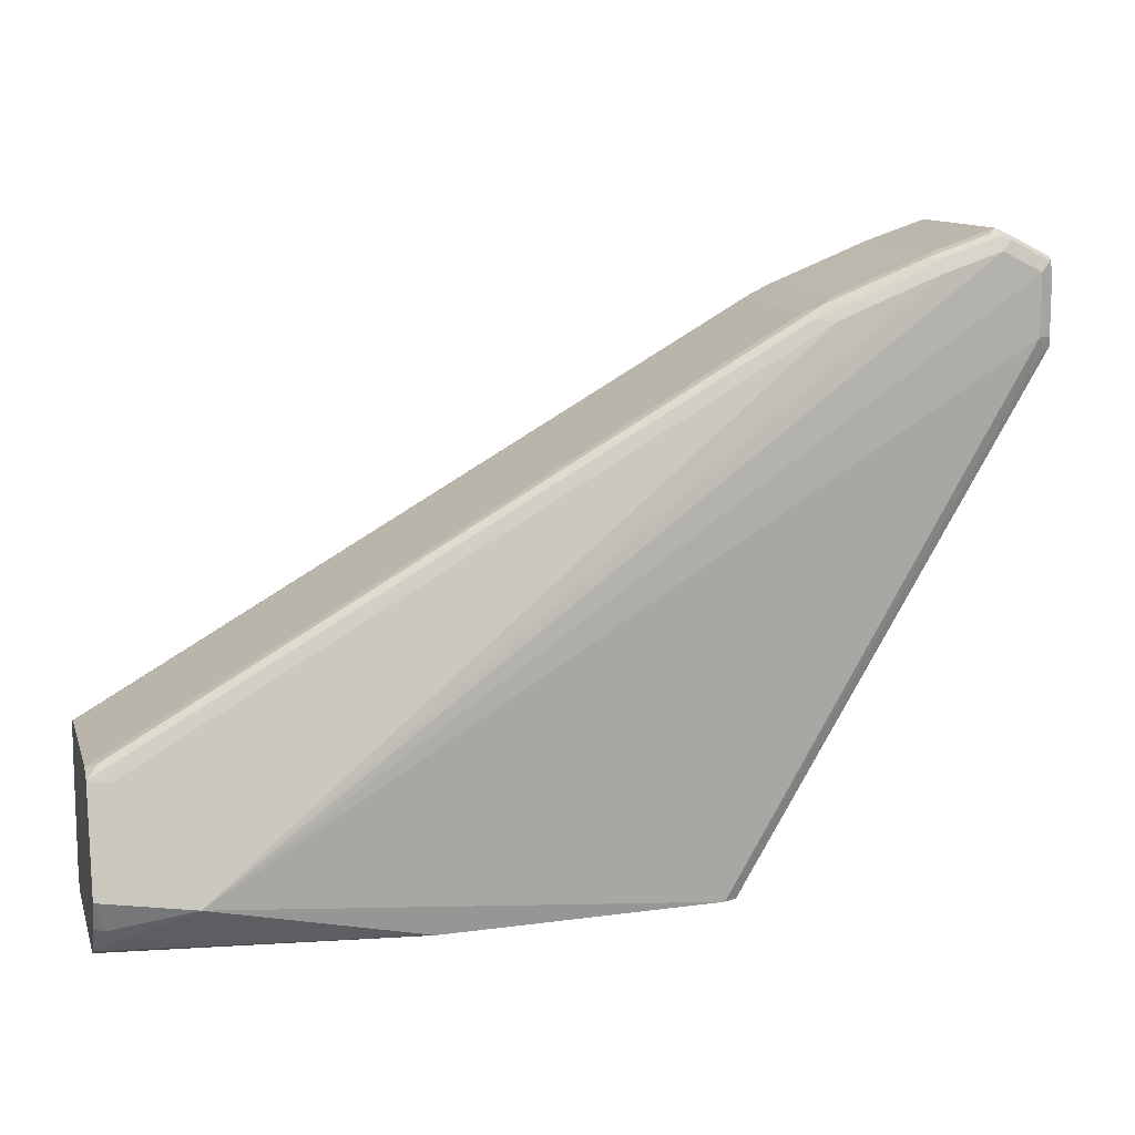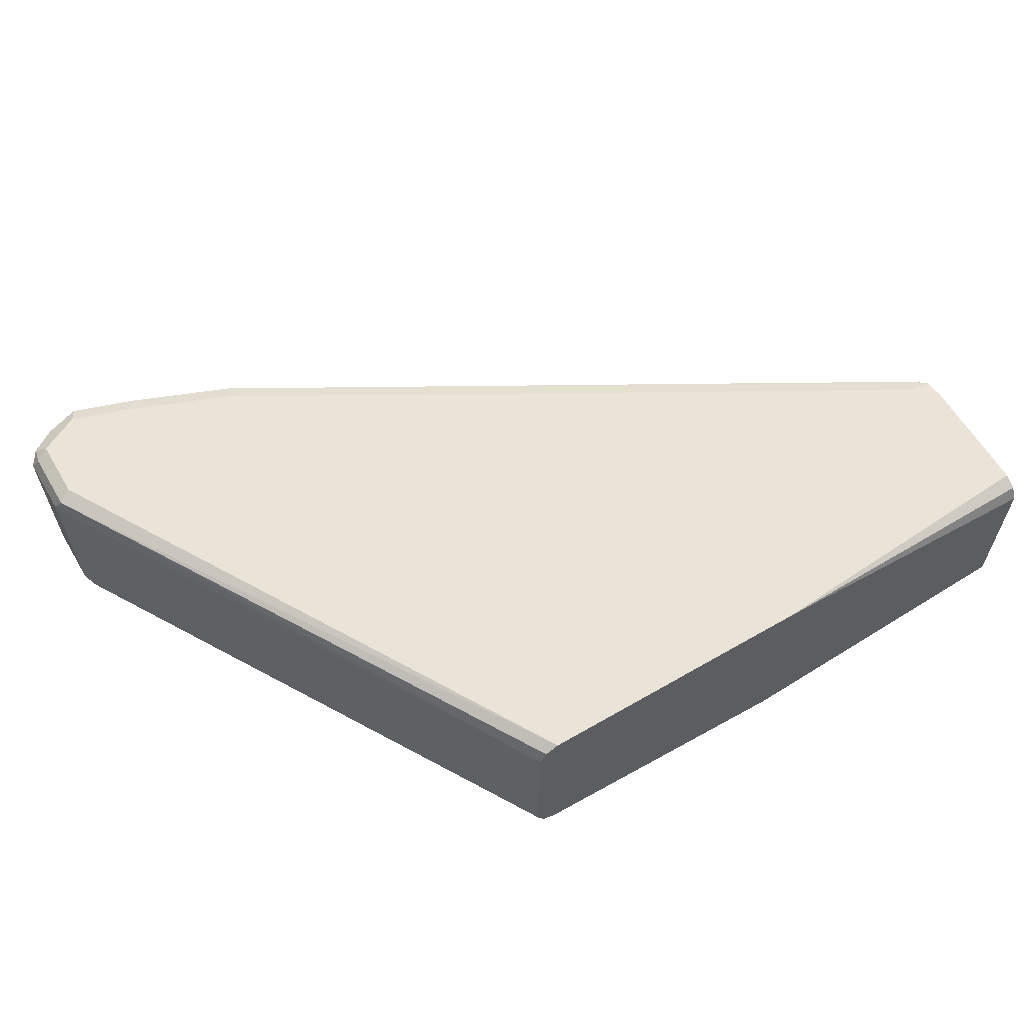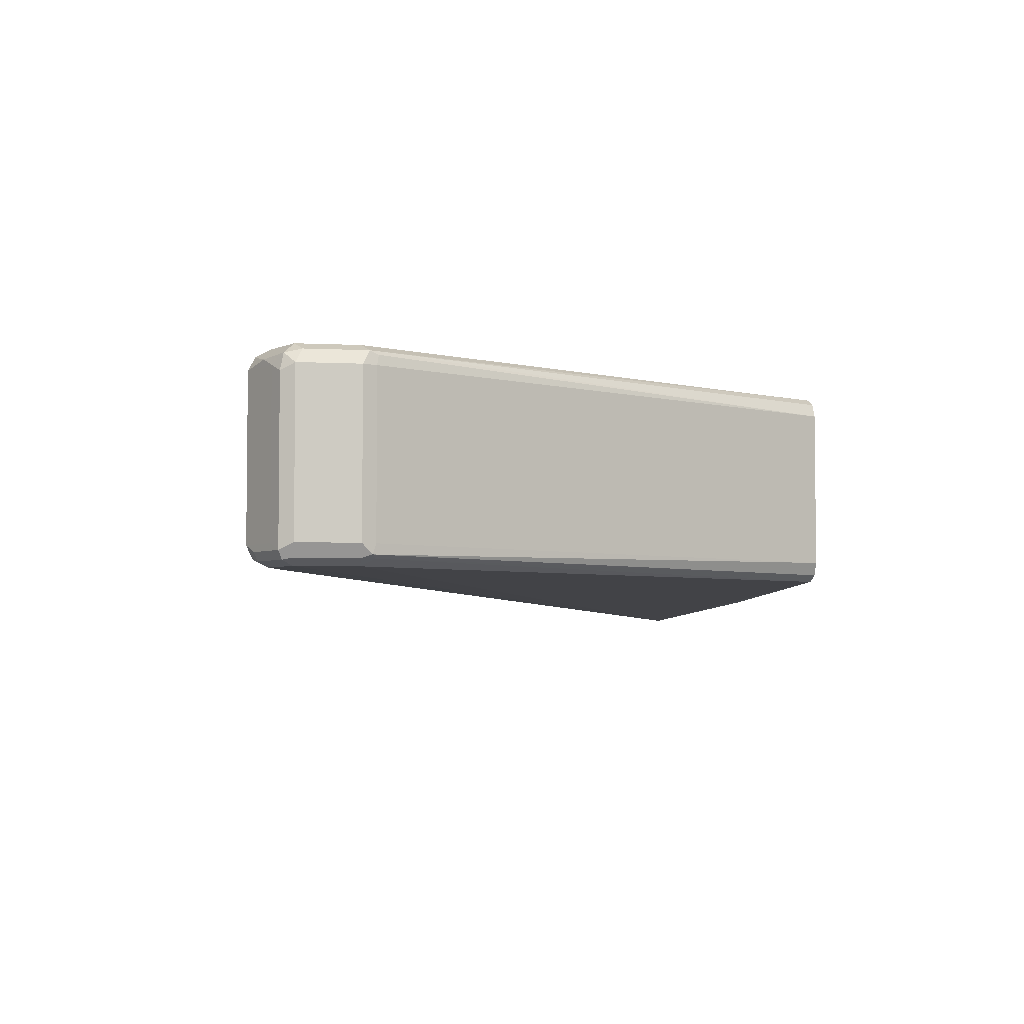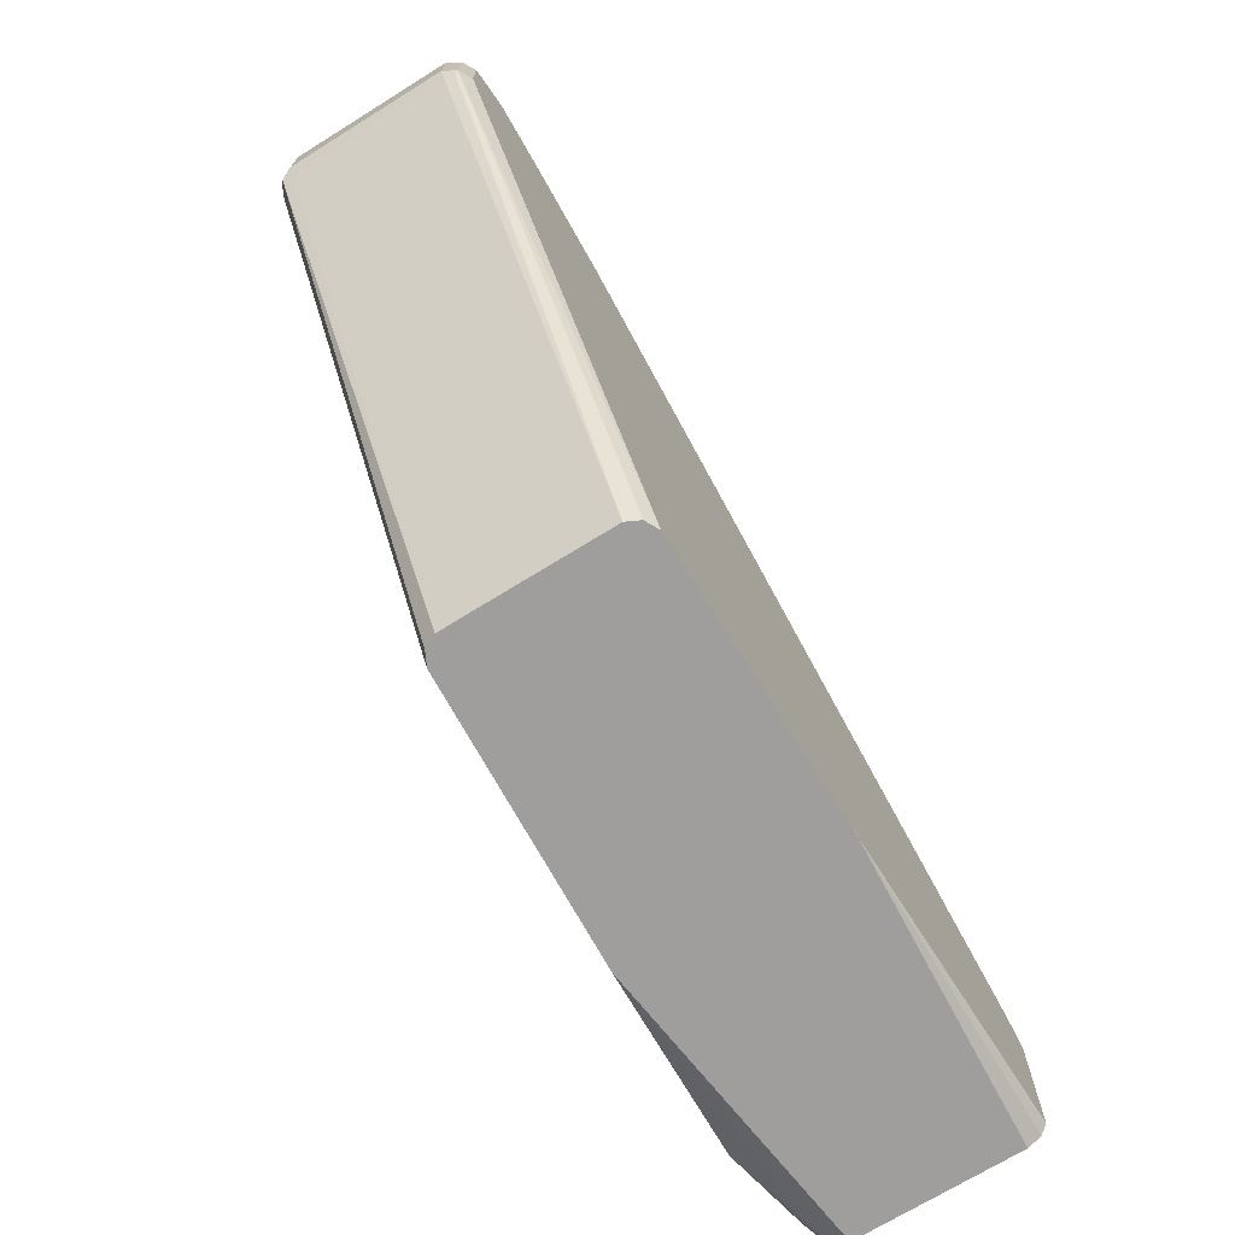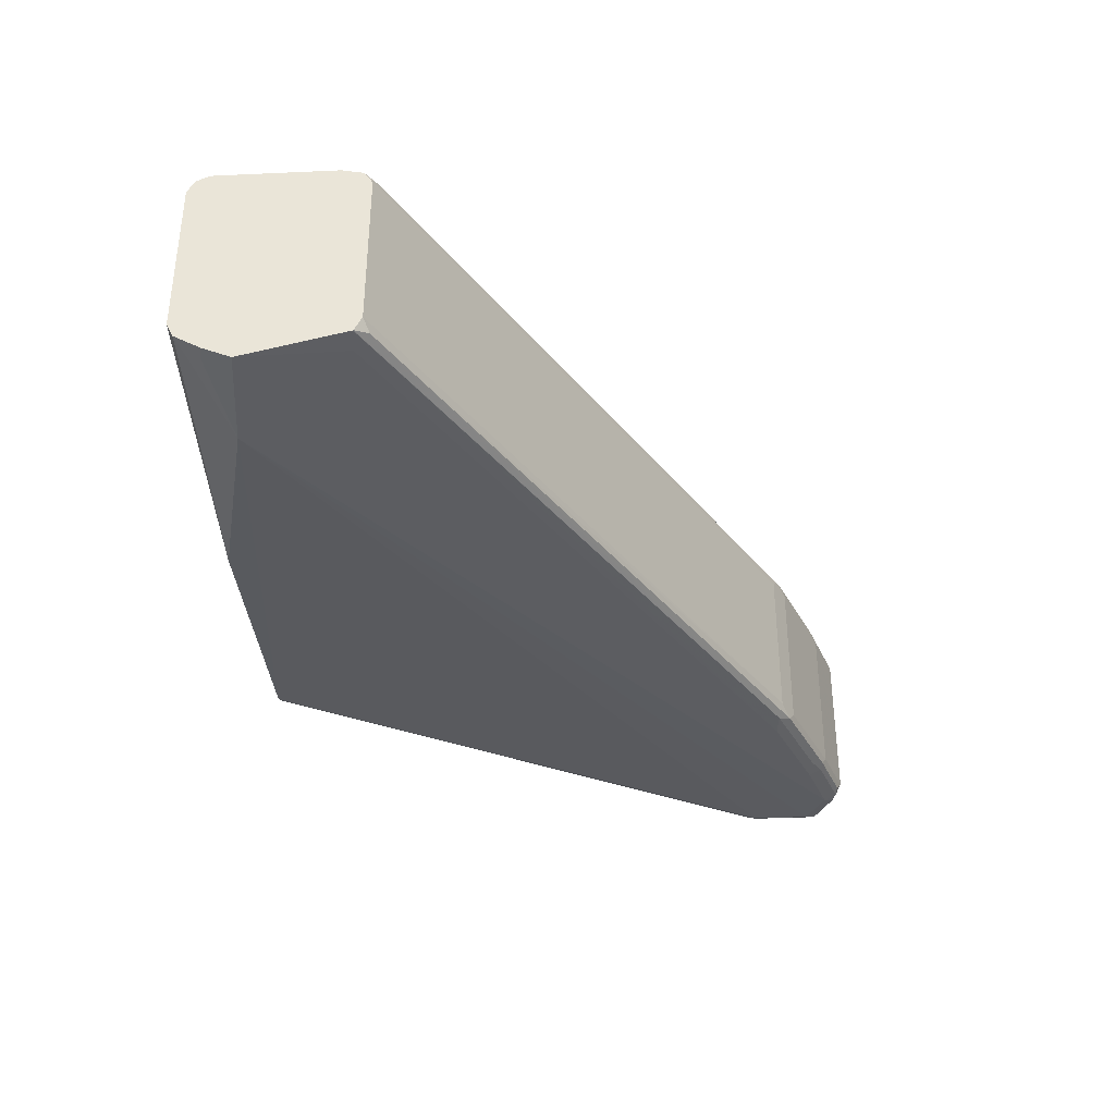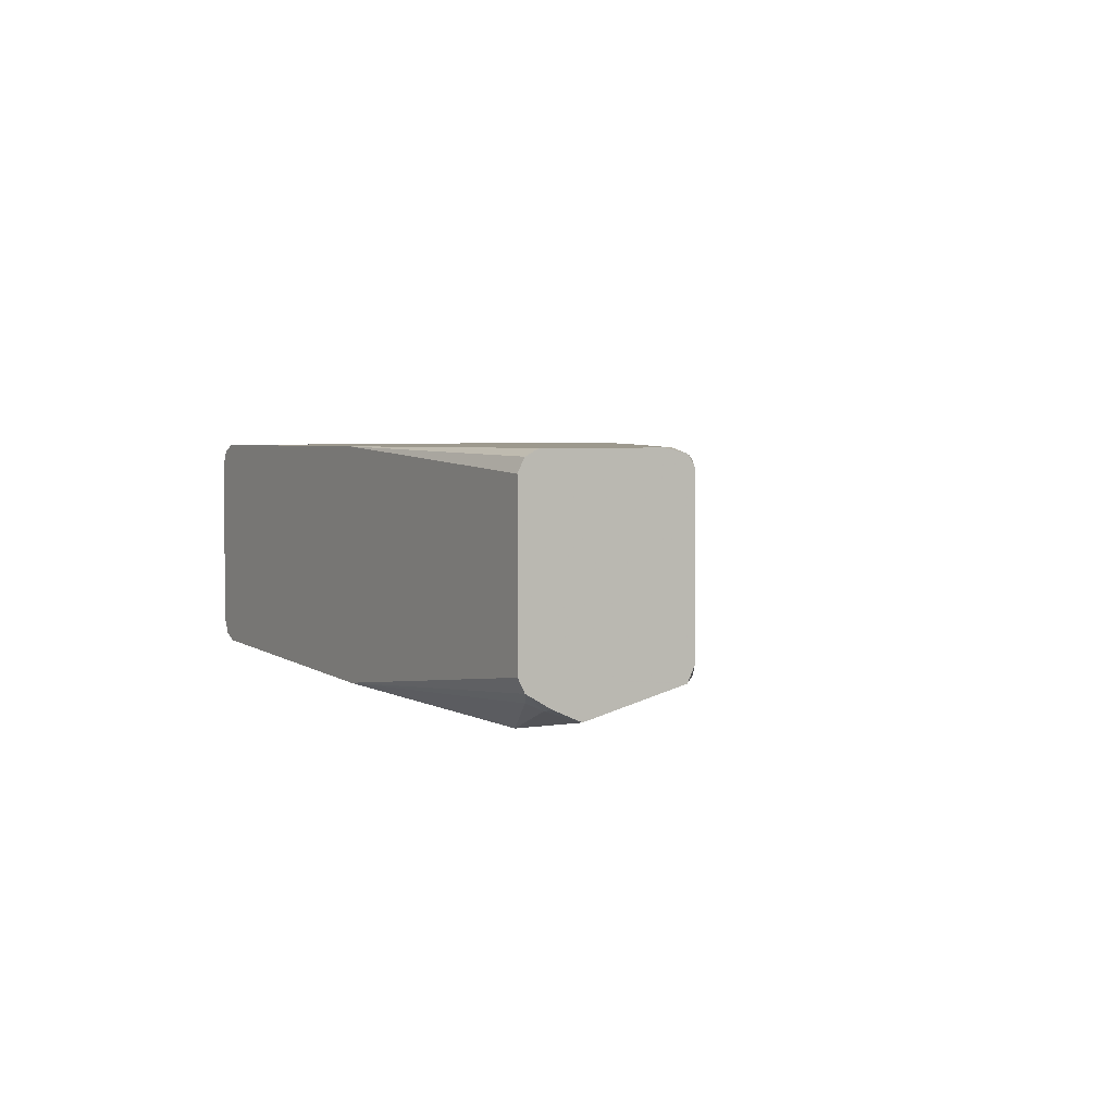
<metadata>
{"format":"obj","ext":"obj","renderer":"f3d","projection":"perspective","resolution":1024,"background":"white","views":[{"elev":11.5,"azim":-15.3,"up":"+Z"},{"elev":60.8,"azim":149.4,"up":"+Y"},{"elev":-4.2,"azim":80.5,"up":"+Y"},{"elev":-71.0,"azim":121.8,"up":"+Z"},{"elev":-35.6,"azim":-86.6,"up":"+Y"},{"elev":3.4,"azim":-121.3,"up":"+Y"}]}
</metadata>
<code>
v 0.1482 -0.03834 0.5829
v 0.1482 0.03811 0.5829
v 0.1492 -0.04202 0.5829
v 0.01893 -0.03823 0.583
v 0.153 0.0442 0.5829
v 0.01893 0.03822 0.583
v 0.1541 -0.04894 0.5829
v 0.01893 -0.04459 0.5862
v 0.1543 -0.04915 0.5829
v 0.1577 -0.05256 0.5829
v 0.1607 -0.05408 0.5829
v 0.1627 -0.05506 0.5829
v 0.1624 0.04774 0.5829
v 0.01893 0.0446 0.5862
v 0.0271 -0.04938 0.591
v 0.0239 -0.05256 0.5974
v 0.01893 -0.05156 0.5984
v 0.06214 -0.06451 0.6069
v 0.2963 -0.04778 0.5829
v 0.1625 0.04779 0.583
v 0.1719 0.04779 0.5829
v 0.01893 0.04779 0.5926
v 0.01893 -0.05734 0.6117
v 0.0287 -0.04778 0.6595
v 0.4396 -0.04778 0.8315
v 0.4396 -0.04778 0.8602
v 0.4205 -0.04778 0.8697
v 0.3918 -0.04778 0.8602
v 0.344 -0.04778 0.8411
v 0.3026 -0.04459 0.5829
v 0.4428 -0.04459 0.8251
v 0.2963 0.04779 0.5829
v 0.01893 0.04779 0.6499
v 0.01893 -0.04544 0.6605
v 0.4468 -0.043 0.8267
v 0.446 -0.04459 0.8315
v 0.4444 -0.0454 0.8649
v 0.4253 -0.0454 0.8745
v 0.4205 -0.04459 0.8761
v 0.3918 -0.04459 0.8665
v 0.3823 -0.0454 0.8614
v 0.3345 -0.0454 0.8422
v 0.3058 -0.0383 0.5829
v 0.4396 0.04779 0.8315
v 0.446 0.0446 0.8283
v 0.3026 0.0446 0.5829
v 0.01893 0.04562 0.6595
v 0.0287 0.04779 0.6595
v 0.01914 -0.0454 0.6607
v 0.01893 -0.04538 0.6606
v 0.446 -0.03823 0.8251
v 0.4492 -0.03823 0.8315
v 0.446 -0.04459 0.8602
v 0.4492 -0.03823 0.8602
v 0.446 -0.04141 0.8665
v 0.4269 -0.04141 0.8761
v 0.4205 -0.03823 0.8793
v 0.4157 -0.043 0.8769
v 0.387 -0.043 0.8673
v 0.3393 -0.043 0.8482
v 0.0239 -0.043 0.6667
v 0.3058 -0.02878 0.5829
v 0.4396 0.04779 0.8602
v 0.446 0.0446 0.857
v 0.4492 0.03822 0.8315
v 0.4444 0.04301 0.8243
v 0.3058 0.03822 0.5829
v 0.01893 0.04528 0.6603
v 0.0255 0.0446 0.6658
v 0.3333 0.04539 0.8411
v 0.344 0.04779 0.8411
v 0.01893 -0.04498 0.6608
v 0.446 0.03822 0.8251
v 0.4492 0.03822 0.8602
v 0.4396 -0.03823 0.8697
v 0.446 0.03504 0.8665
v 0.4205 0.03822 0.8793
v 0.3918 -0.03823 0.8697
v 0.344 -0.03823 0.8506
v 0.3313 -0.03823 0.8442
v 0.01893 -0.03823 0.6642
v 0.4332 0.04141 0.8729
v 0.4444 0.04301 0.8649
v 0.4205 0.04779 0.8697
v 0.4173 0.0446 0.8761
v 0.01893 0.04472 0.6608
v 0.02154 0.04301 0.6643
v 0.3369 0.04301 0.8458
v 0.3409 0.0446 0.8474
v 0.3886 0.0446 0.8665
v 0.3918 0.04779 0.8602
v 0.4396 0.03822 0.8697
v 0.3918 0.03822 0.8697
v 0.344 0.03822 0.8506
v 0.3313 0.03822 0.8442
v 0.01893 0.03822 0.6642
v 0.01893 0.0408 0.6635
f 45 67 46
f 45 66 67
f 51 65 52
f 47 68 69
f 47 69 70
f 47 70 71
f 47 71 48
f 50 61 72
f 51 73 65
f 54 74 76
f 51 67 73
f 52 65 74
f 52 74 54
f 54 76 55
f 55 75 57
f 55 57 56
f 55 76 92
f 55 92 75
f 57 77 93
f 51 62 67
f 45 65 66
f 39 59 40
f 45 64 74
f 36 53 37
f 36 52 54
f 36 54 53
f 37 53 54
f 37 54 55
f 37 55 56
f 37 56 38
f 38 56 57
f 38 57 39
f 39 57 58
f 39 58 59
f 57 93 78
f 40 59 41
f 41 59 42
f 42 59 60
f 42 60 61
f 42 61 50
f 42 50 49
f 43 62 51
f 44 63 64
f 44 64 45
f 45 74 65
f 57 78 59
f 63 85 82
f 57 75 92
f 77 85 90
f 77 90 93
f 78 93 94
f 78 94 79
f 79 94 95
f 79 95 80
f 80 95 96
f 80 96 81
f 82 92 83
f 77 82 85
f 84 91 85
f 86 97 87
f 87 97 88
f 88 95 94
f 88 94 89
f 88 97 95
f 89 94 90
f 90 94 93
f 35 43 51
f 95 97 96
f 85 91 90
f 57 59 58
f 76 83 92
f 71 90 91
f 57 92 77
f 59 78 79
f 59 79 60
f 60 79 80
f 60 80 61
f 61 81 72
f 61 80 81
f 63 82 83
f 63 83 64
f 74 83 76
f 63 84 85
f 65 73 66
f 66 73 67
f 68 86 69
f 69 86 87
f 69 87 88
f 69 88 89
f 69 89 70
f 70 89 71
f 71 89 90
f 64 83 74
f 77 92 82
f 35 52 36
f 34 42 49
f 4 34 50
f 4 50 72
f 4 72 81
f 4 81 96
f 4 96 97
f 4 97 86
f 4 86 68
f 4 68 47
f 4 47 33
f 4 23 34
f 4 33 22
f 4 14 6
f 4 7 9
f 4 9 10
f 4 10 11
f 4 11 12
f 4 12 8
f 5 6 13
f 6 14 13
f 8 15 16
f 4 22 14
f 8 16 17
f 4 17 23
f 3 7 4
f 35 51 52
f 1 2 5
f 1 5 13
f 1 13 21
f 1 21 32
f 1 32 46
f 1 46 67
f 1 67 62
f 1 62 43
f 4 8 17
f 1 43 30
f 1 19 12
f 1 11 10
f 1 10 9
f 1 9 7
f 1 7 3
f 1 3 4
f 1 4 6
f 1 6 2
f 2 6 5
f 1 30 19
f 8 12 15
f 1 12 11
f 12 19 18
f 24 29 34
f 25 31 35
f 25 35 36
f 25 36 37
f 25 37 26
f 26 37 38
f 26 38 27
f 27 38 39
f 27 39 28
f 23 24 34
f 28 39 40
f 28 41 42
f 28 42 29
f 30 43 35
f 30 35 31
f 32 44 45
f 32 45 46
f 33 47 48
f 34 49 50
f 12 18 15
f 28 40 41
f 20 32 21
f 29 42 34
f 20 63 44
f 13 20 21
f 20 44 32
f 13 14 22
f 13 22 20
f 15 18 16
f 16 18 23
f 18 24 23
f 18 19 25
f 18 25 26
f 18 26 27
f 18 27 28
f 16 23 17
f 20 71 91
f 18 29 24
f 19 30 31
f 19 31 25
f 20 22 33
f 20 33 48
f 20 48 71
f 20 84 63
f 18 28 29
f 20 91 84

</code>
